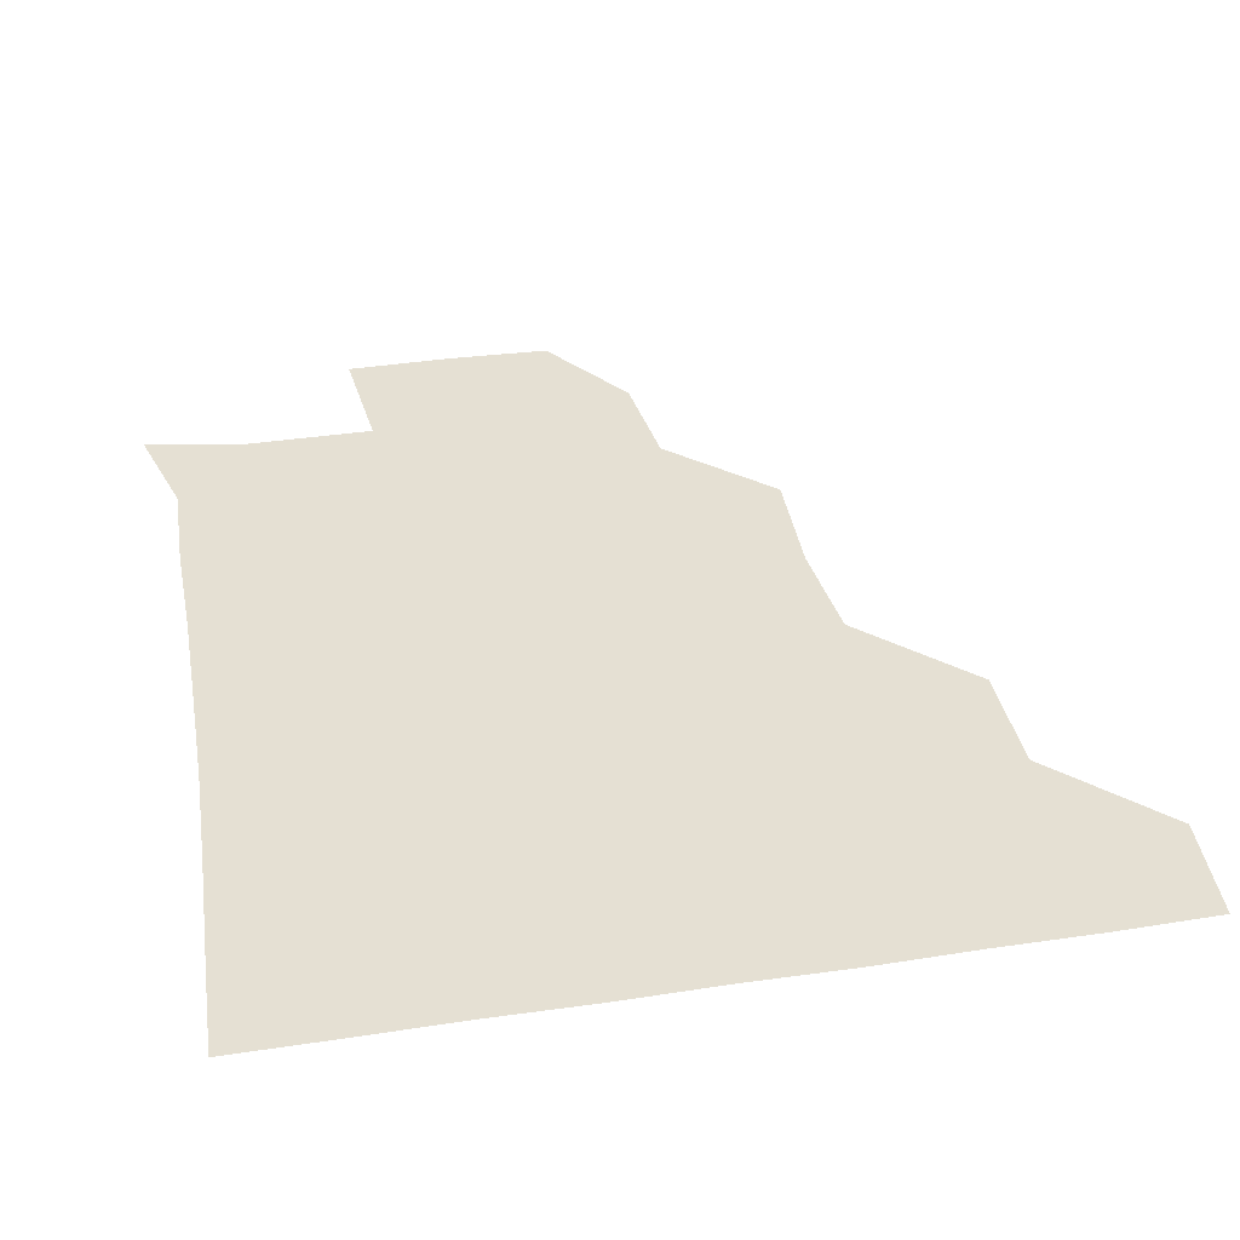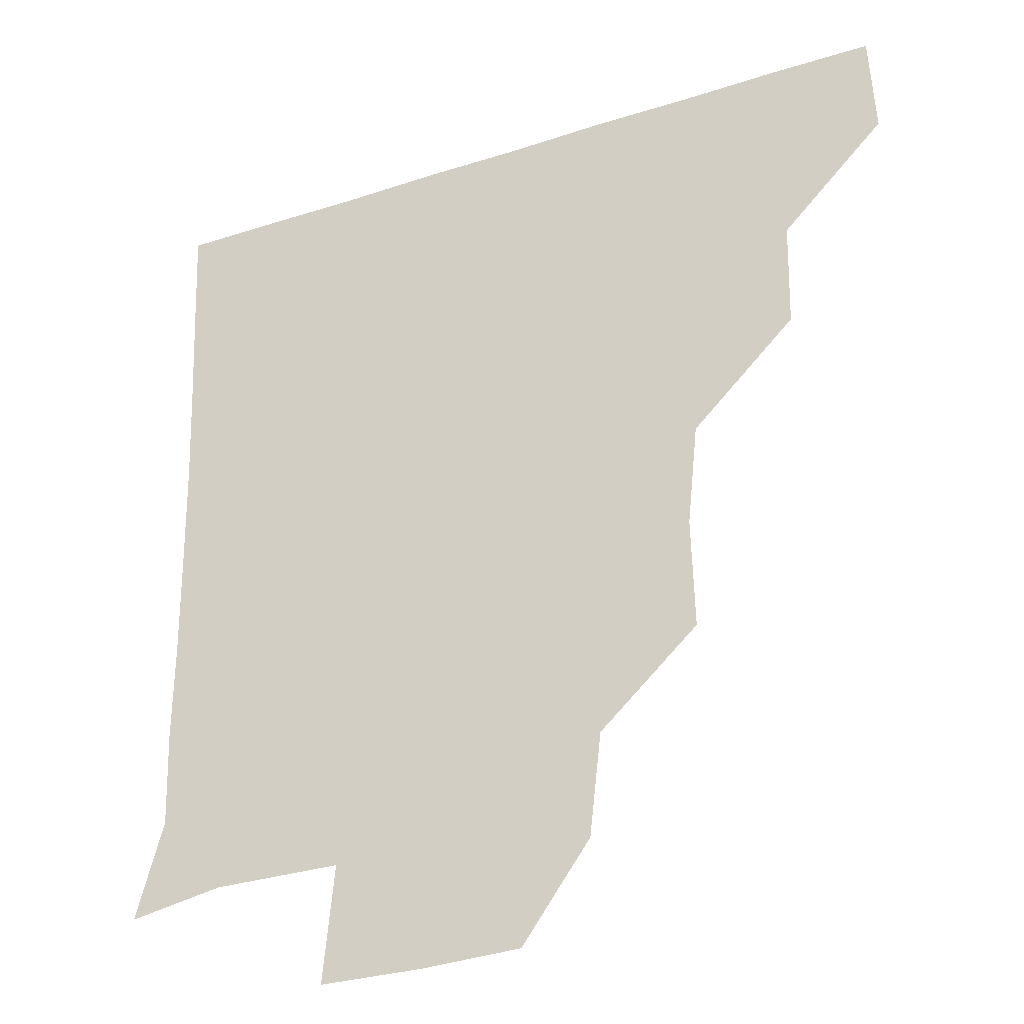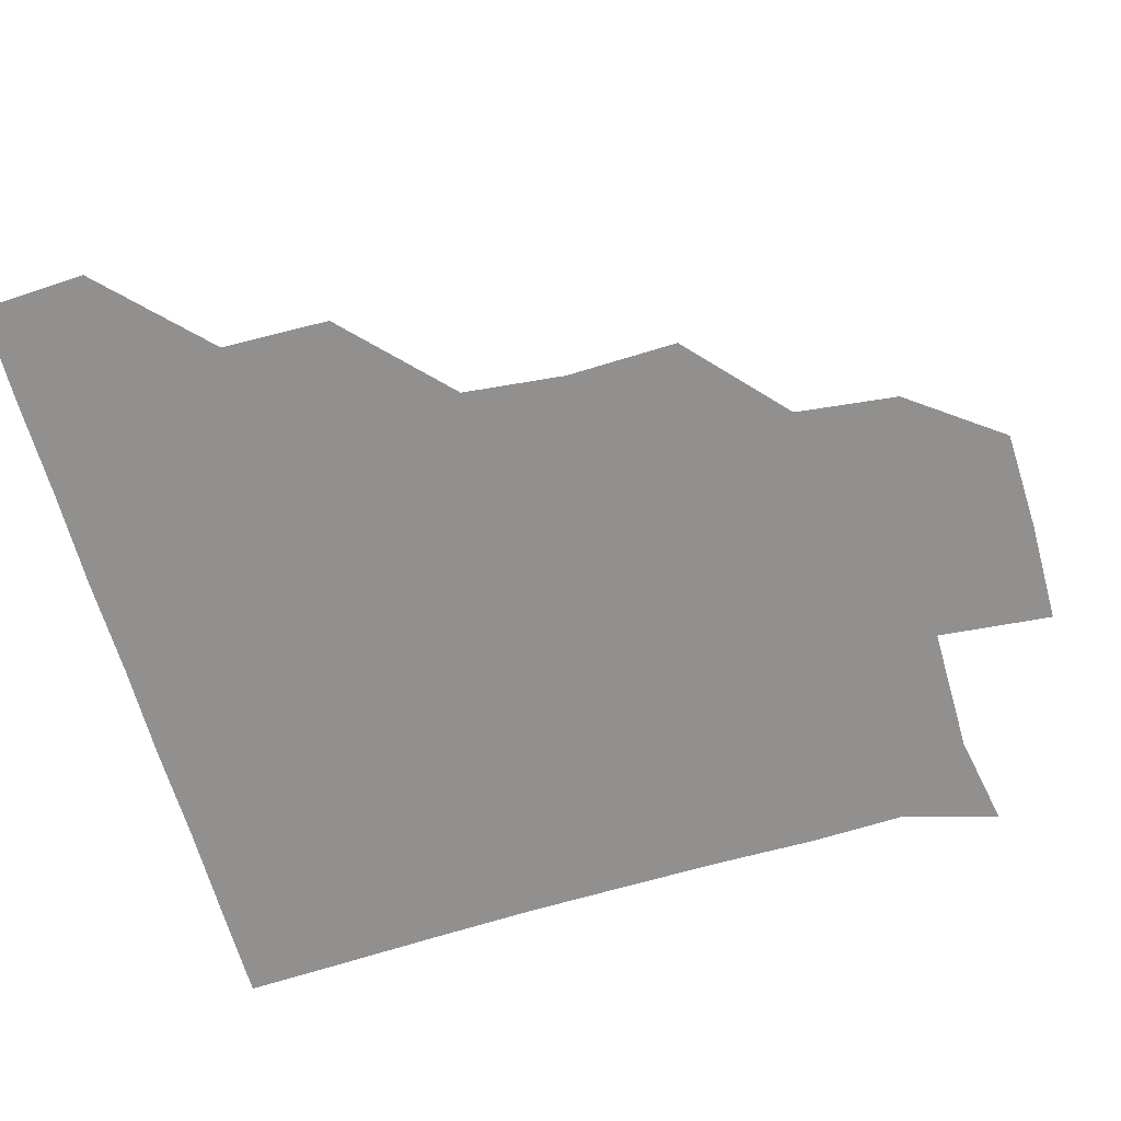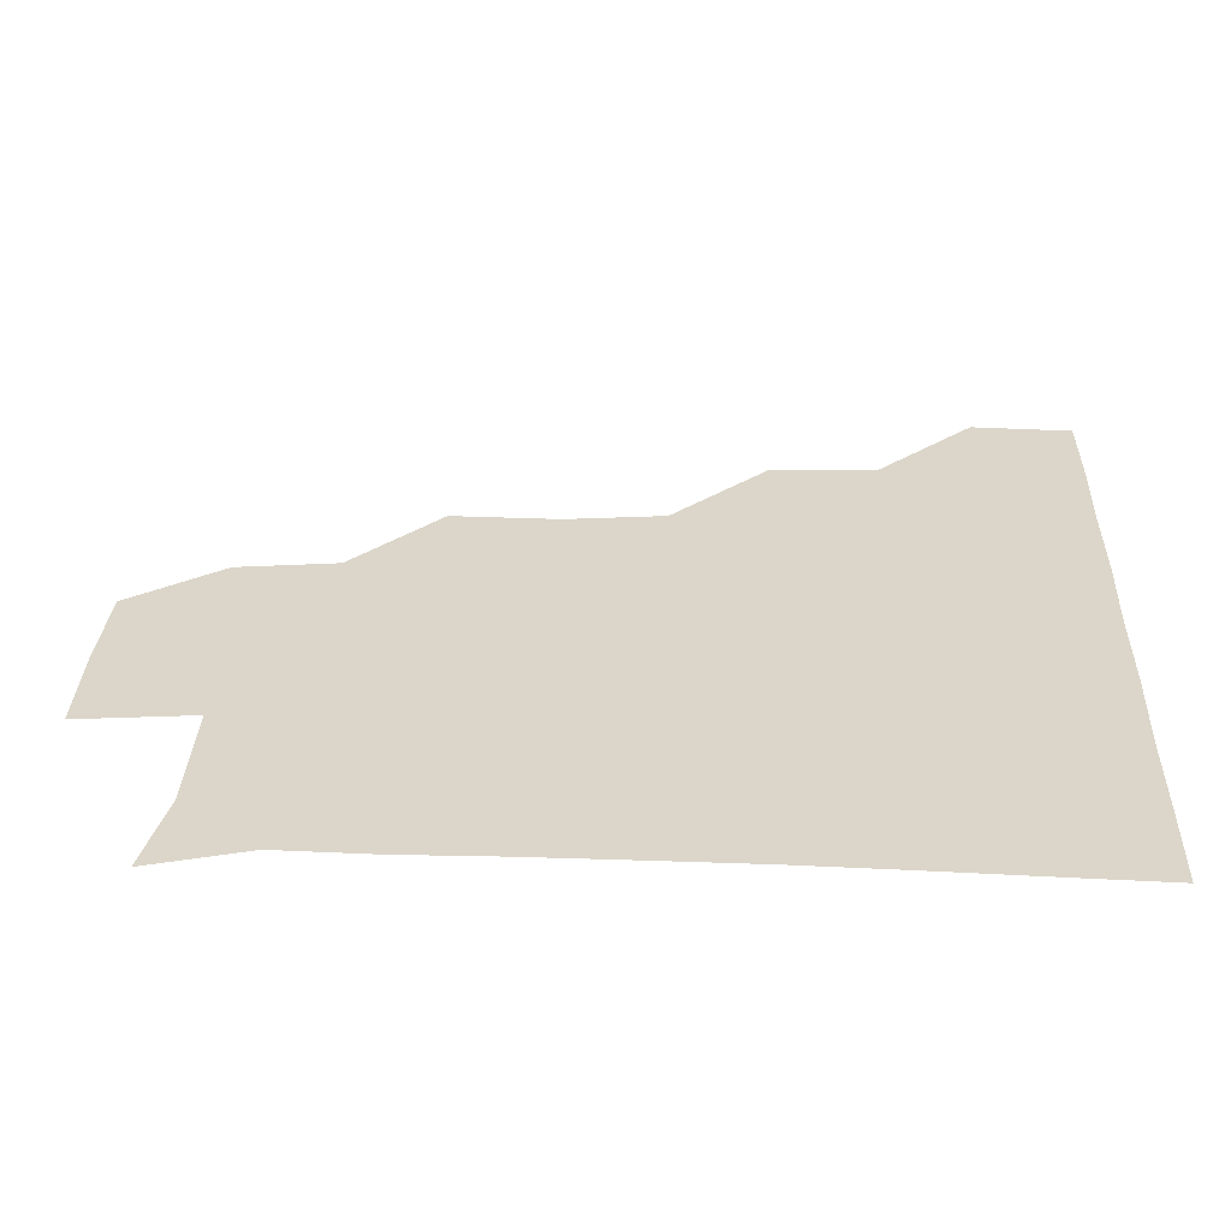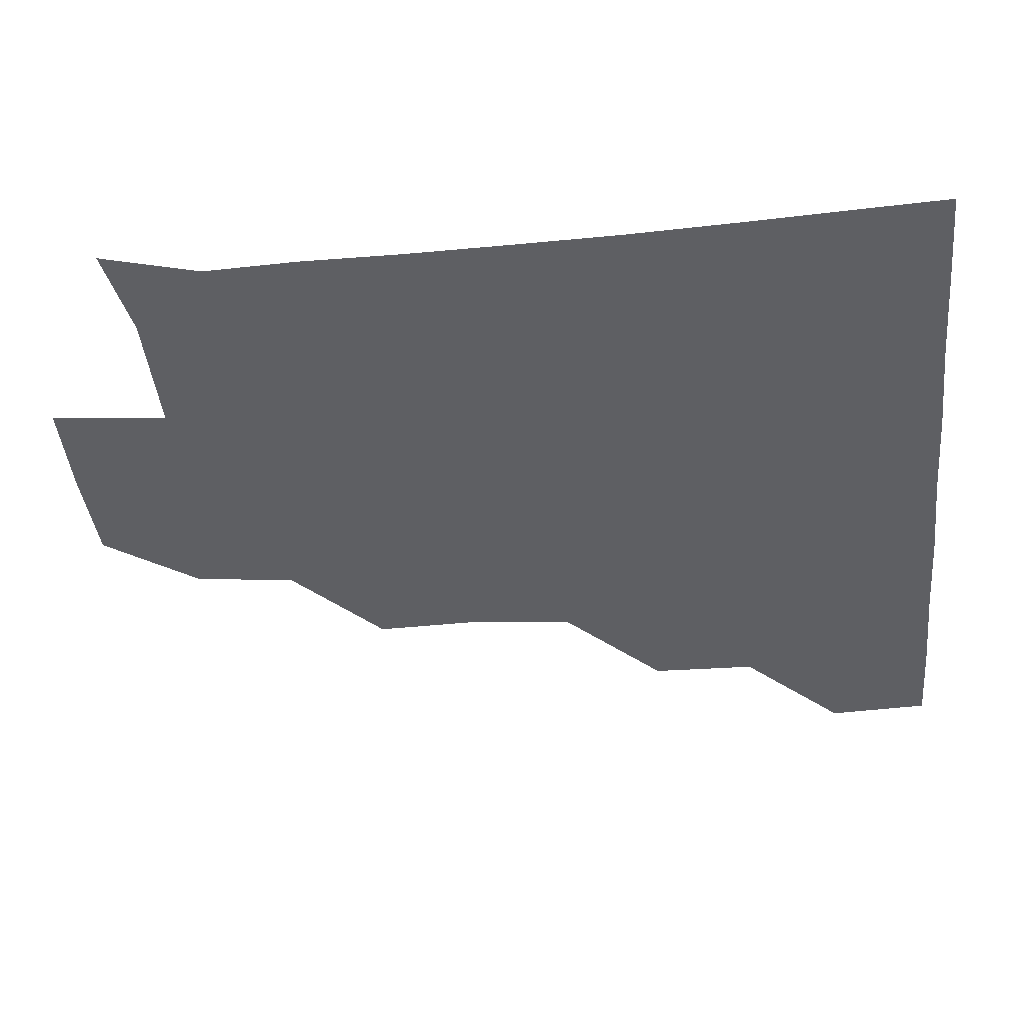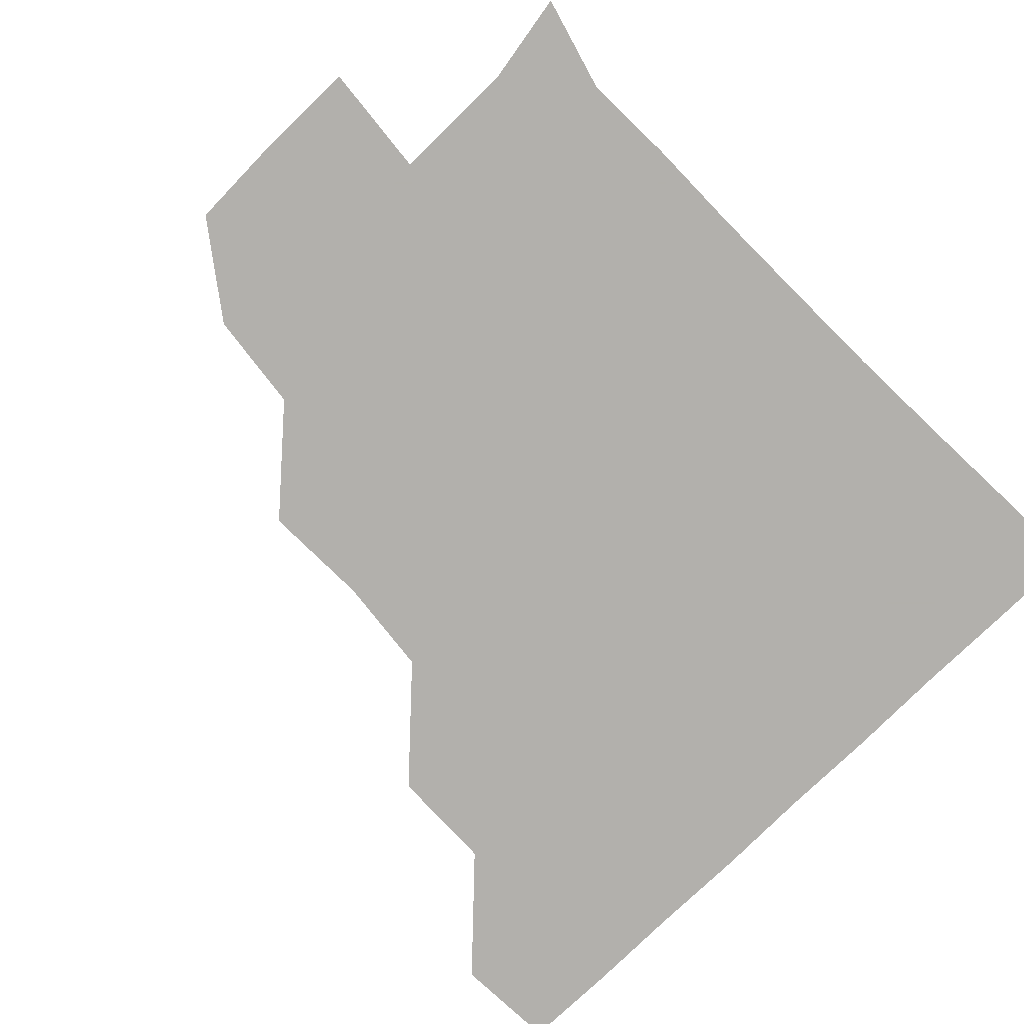
<metadata>
{"format":"obj","ext":"obj","renderer":"f3d","projection":"perspective","resolution":1024,"background":"white","views":[{"elev":38.2,"azim":169.2,"up":"+Z"},{"elev":-31.0,"azim":-155.0,"up":"+Y"},{"elev":-65.7,"azim":-74.2,"up":"+Z"},{"elev":29.7,"azim":92.1,"up":"+Z"},{"elev":-41.5,"azim":95.8,"up":"+Z"},{"elev":-78.6,"azim":44.2,"up":"+Z"}]}
</metadata>
<code>
v 450.4 389.4 0
v 452 420.7 0
v 482.1 326.9 0
v 481.4 359.2 0
v 482.4 391.8 0
v 481.3 421.2 0
v 515.5 233.4 0
v 516.3 266.7 0
v 513.1 297.3 0
v 512.9 333.3 0
v 512.4 362.3 0
v 511.5 391.3 0
v 511.1 421 0
v 548.6 176 0
v 545 206.6 0
v 543.8 243.8 0
v 542.7 271.2 0
v 542.3 302.4 0
v 541.7 332.5 0
v 542 362.5 0
v 541.4 391.1 0
v 540.8 421.4 0
v 569.1 147.9 0
v 573.9 183.1 0
v 573 215 0
v 572.5 243.3 0
v 572 273.3 0
v 571.9 303.7 0
v 571.5 332.3 0
v 571.4 361.9 0
v 571.4 391.1 0
v 570.9 420.9 0
v 599.2 146.8 0
v 600.6 183.9 0
v 601.2 214 0
v 601.2 244.2 0
v 601.1 274 0
v 601.1 303.9 0
v 601.5 332.7 0
v 601.4 362 0
v 601.6 391.1 0
v 600.6 421.2 0
v 629.9 147 0
v 626.6 181.7 0
v 629.5 214.4 0
v 629.8 244.9 0
v 630.4 273.9 0
v 630.5 303 0
v 630.7 333.4 0
v 631.1 362.5 0
v 631.3 391.4 0
v 631 420.8 0
v 665.1 181.6 0
v 657.5 214.2 0
v 658 243 0
v 658 273.2 0
v 658.4 303.7 0
v 659.5 332.8 0
v 660.3 362.4 0
v 661.1 391.9 0
v 661.2 421 0
v 693.3 176.4 0
v 685.2 205.5 0
v 686.2 234 0
v 686 264.5 0
v 686.4 295.6 0
v 686.9 327.4 0
v 688.1 359.3 0
v 689.5 391.3 0
v 690.8 421 0
f 4 5 1
f 1 5 2
f 5 6 2
f 9 10 3
f 3 10 4
f 10 11 4
f 4 11 5
f 11 12 5
f 5 12 6
f 12 13 6
f 15 16 7
f 7 16 8
f 16 17 8
f 8 17 9
f 17 18 9
f 9 18 10
f 18 19 10
f 10 19 11
f 19 20 11
f 11 20 12
f 20 21 12
f 12 21 13
f 21 22 13
f 23 24 14
f 14 24 15
f 24 25 15
f 15 25 16
f 25 26 16
f 16 26 17
f 26 27 17
f 17 27 18
f 27 28 18
f 18 28 19
f 28 29 19
f 19 29 20
f 29 30 20
f 20 30 21
f 30 31 21
f 21 31 22
f 31 32 22
f 23 33 24
f 33 34 24
f 24 34 25
f 34 35 25
f 25 35 26
f 35 36 26
f 26 36 27
f 36 37 27
f 27 37 28
f 37 38 28
f 28 38 29
f 38 39 29
f 29 39 30
f 39 40 30
f 30 40 31
f 40 41 31
f 31 41 32
f 41 42 32
f 33 43 34
f 43 44 34
f 34 44 35
f 44 45 35
f 35 45 36
f 45 46 36
f 36 46 37
f 46 47 37
f 37 47 38
f 47 48 38
f 38 48 39
f 48 49 39
f 39 49 40
f 49 50 40
f 40 50 41
f 50 51 41
f 41 51 42
f 51 52 42
f 44 53 45
f 53 54 45
f 45 54 46
f 54 55 46
f 46 55 47
f 55 56 47
f 47 56 48
f 56 57 48
f 48 57 49
f 57 58 49
f 49 58 50
f 58 59 50
f 50 59 51
f 59 60 51
f 51 60 52
f 60 61 52
f 53 62 54
f 62 63 54
f 54 63 55
f 63 64 55
f 55 64 56
f 64 65 56
f 56 65 57
f 65 66 57
f 57 66 58
f 66 67 58
f 58 67 59
f 67 68 59
f 59 68 60
f 68 69 60
f 60 69 61
f 69 70 61

</code>
